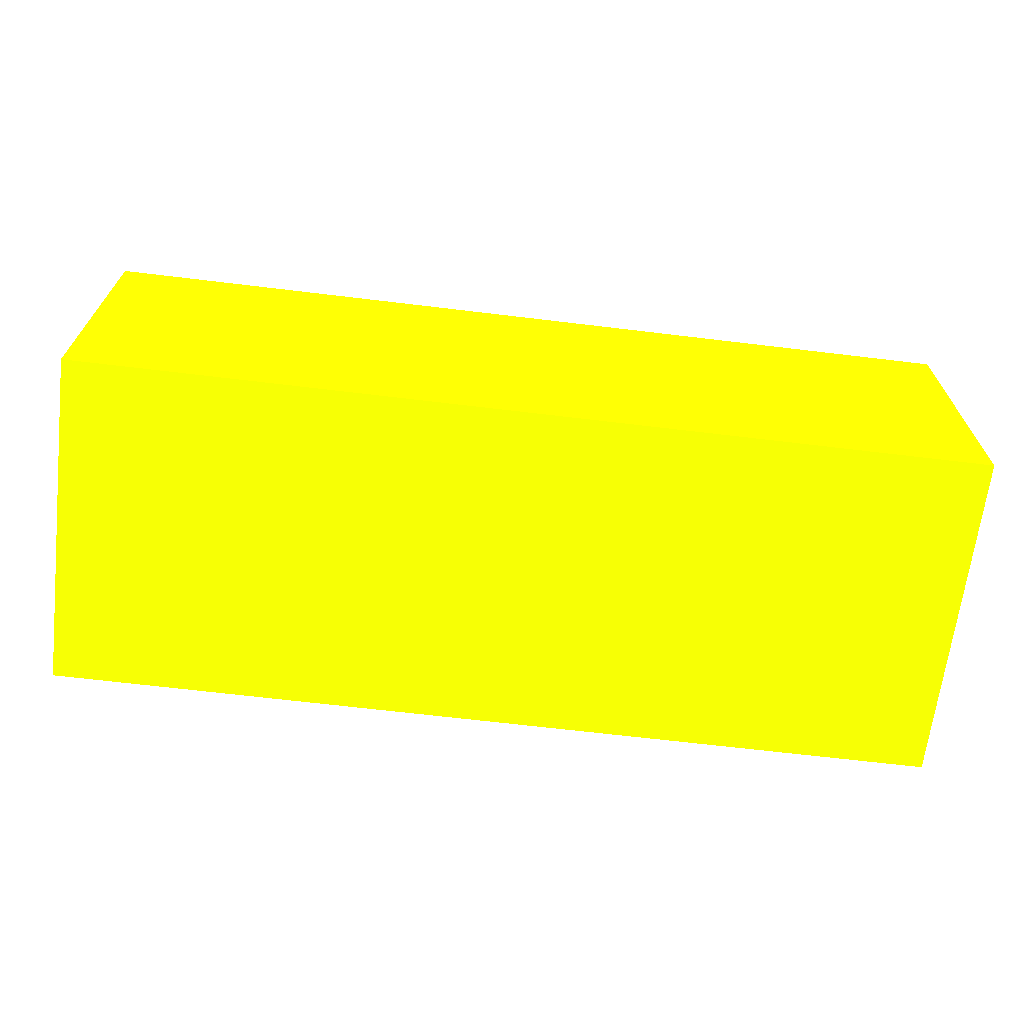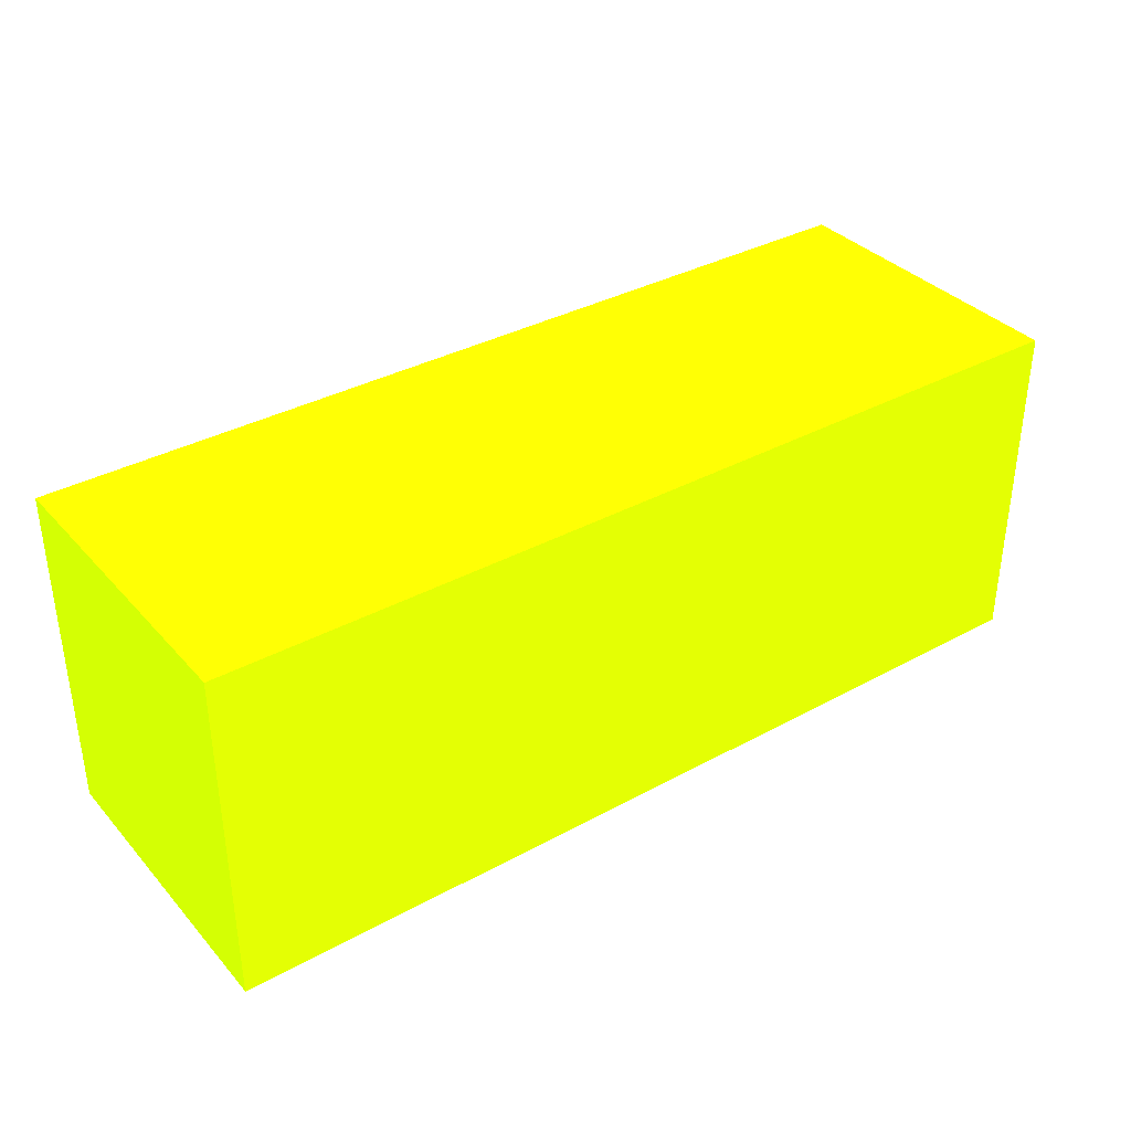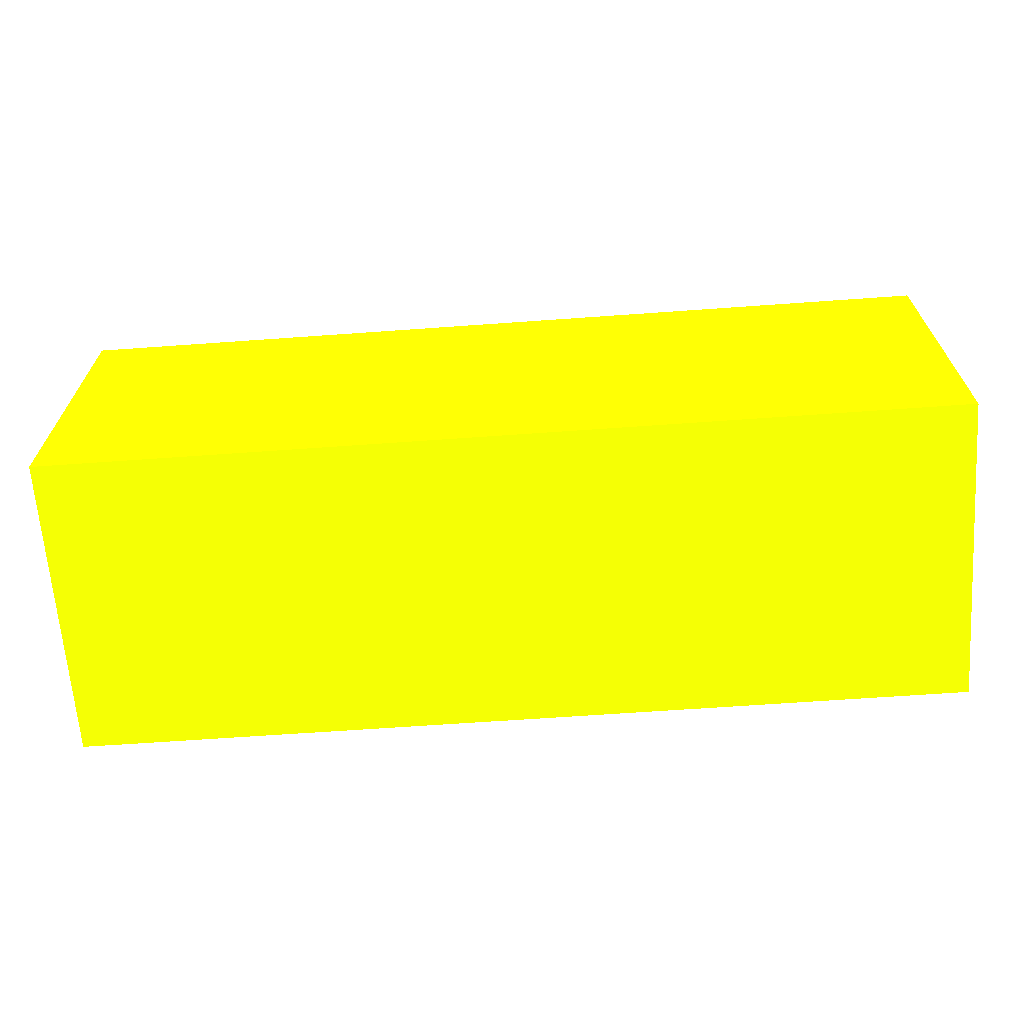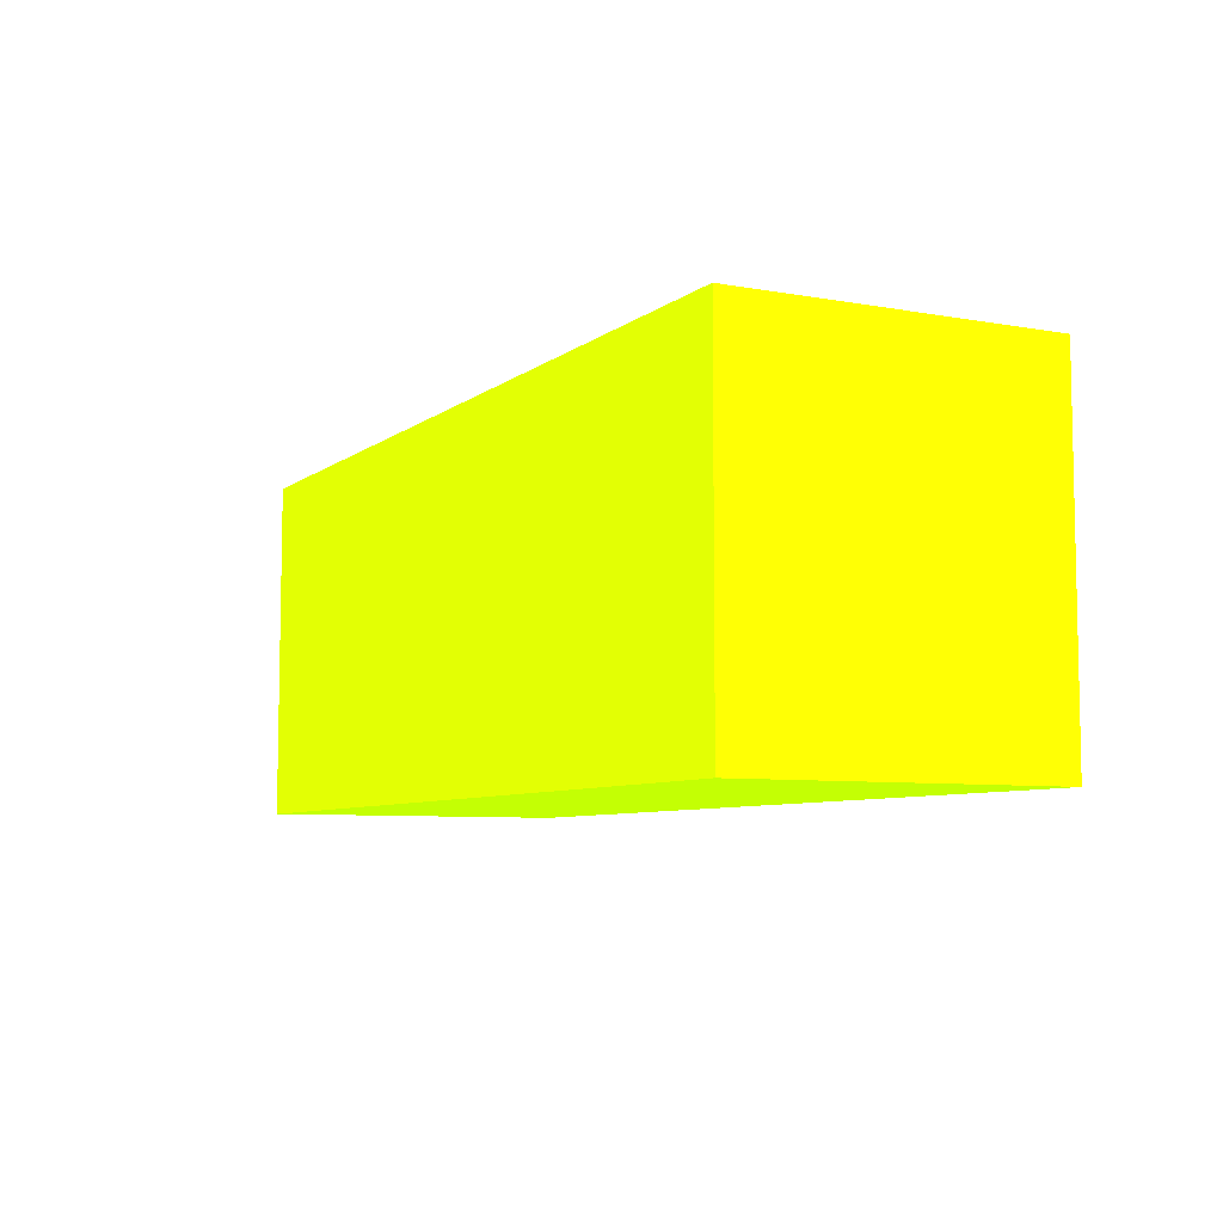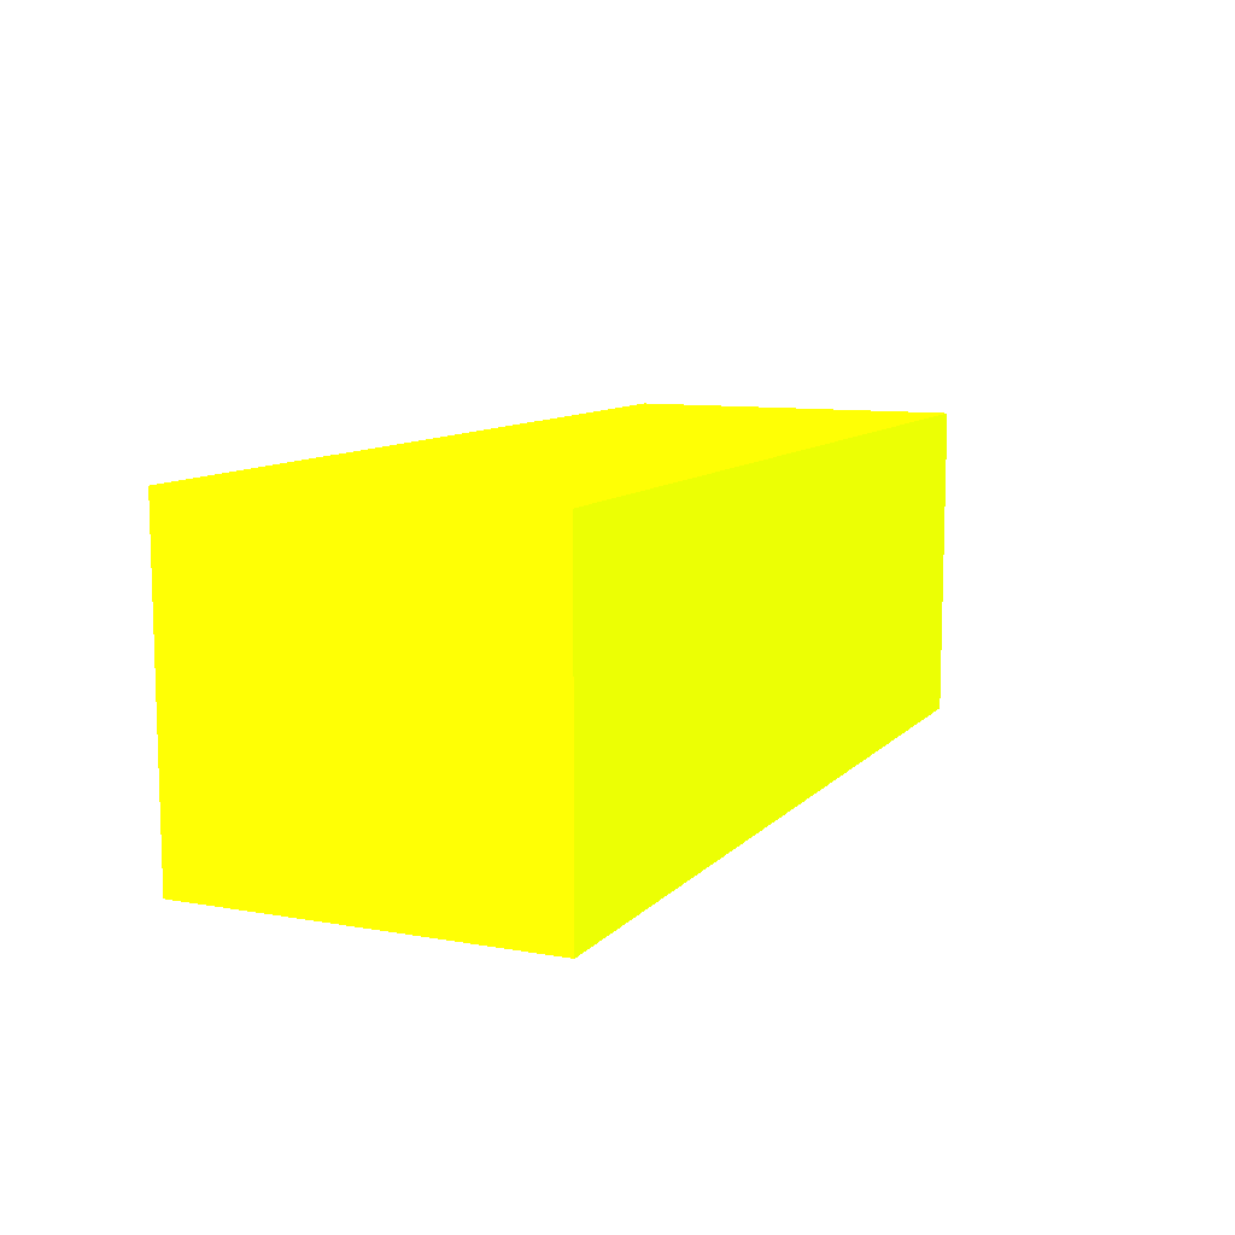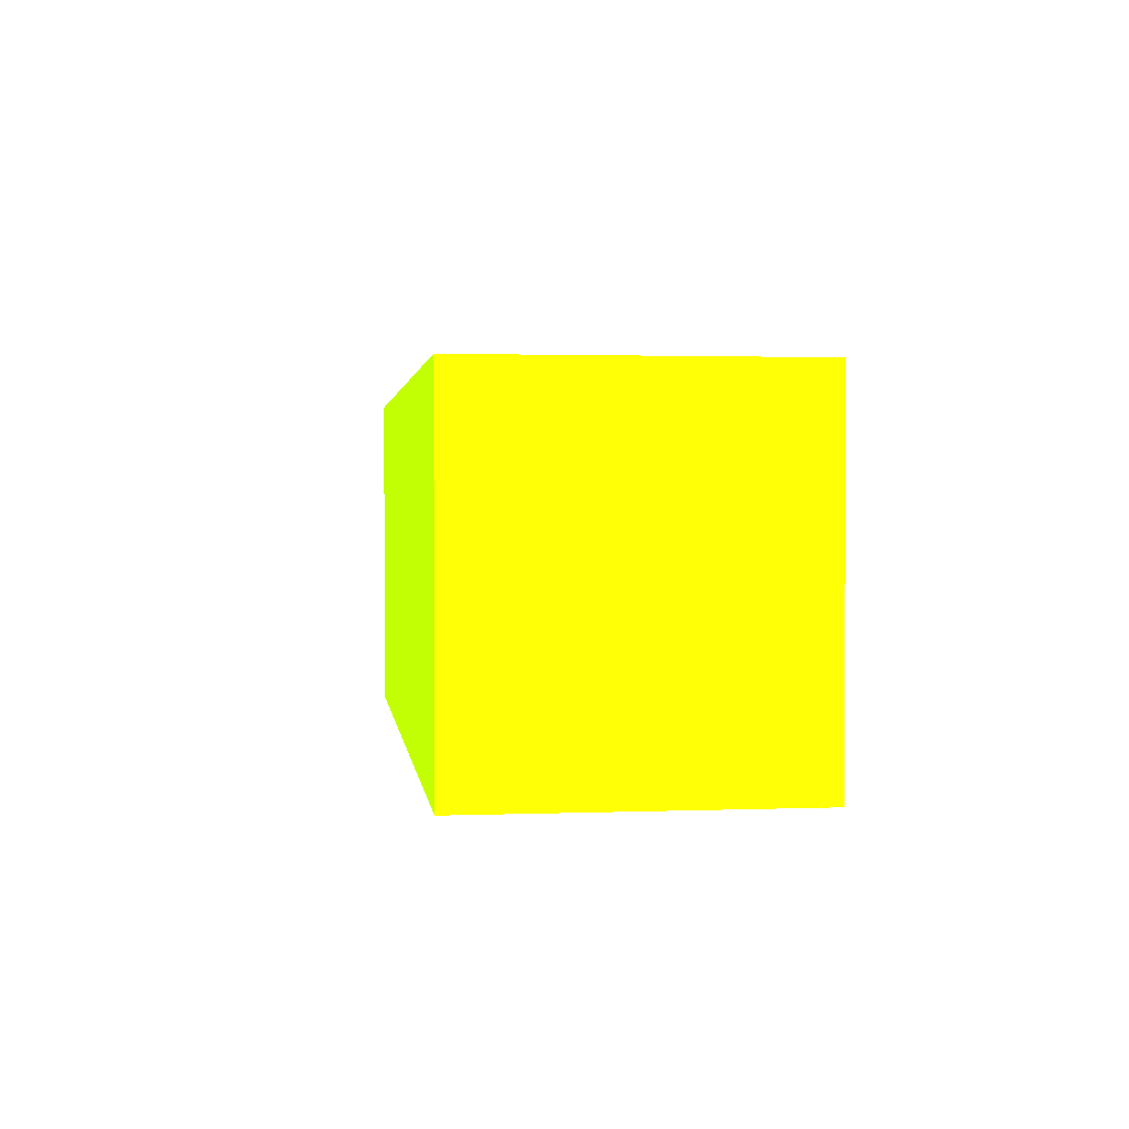
<metadata>
{"format":"obj","ext":"obj","renderer":"f3d","projection":"perspective","resolution":1024,"background":"white","views":[{"elev":-67.0,"azim":-6.9,"up":"+Y"},{"elev":35.7,"azim":-35.8,"up":"+Z"},{"elev":-66.0,"azim":-175.9,"up":"+Z"},{"elev":-7.0,"azim":-117.4,"up":"+Z"},{"elev":9.7,"azim":114.2,"up":"+Y"},{"elev":1.9,"azim":-97.4,"up":"+Z"}]}
</metadata>
<code>
v 1.815 2.12 -2.345 0.6118 0.9882 0.01176
v 1.815 2.12 -2.181 0.6118 0.9882 0.01176
v 1.815 2.27 -2.345 0.6118 0.9882 0.01176
v 2.25 2.12 -2.345 0.6118 0.9882 0.01176
v 1.815 2.27 -2.181 0.6118 0.9882 0.01176
v 2.25 2.12 -2.181 0.6118 0.9882 0.01176
v 2.25 2.27 -2.345 0.6118 0.9882 0.01176
v 2.25 2.27 -2.181 0.6118 0.9882 0.01176
f 1 2 5
f 1 5 3
f 1 3 7
f 1 7 4
f 1 4 6
f 1 6 2
f 2 6 8
f 2 8 5
f 3 5 8
f 3 8 7
f 4 7 8
f 4 8 6

</code>
